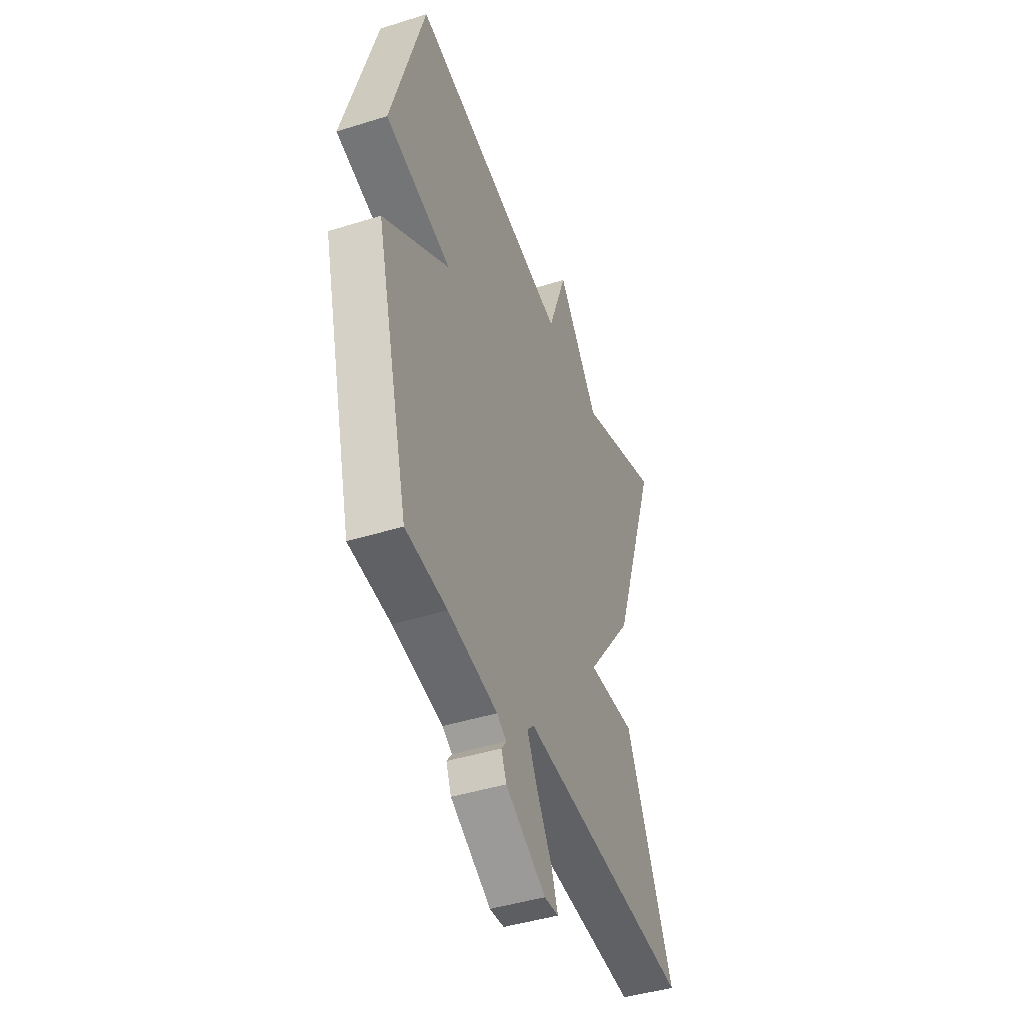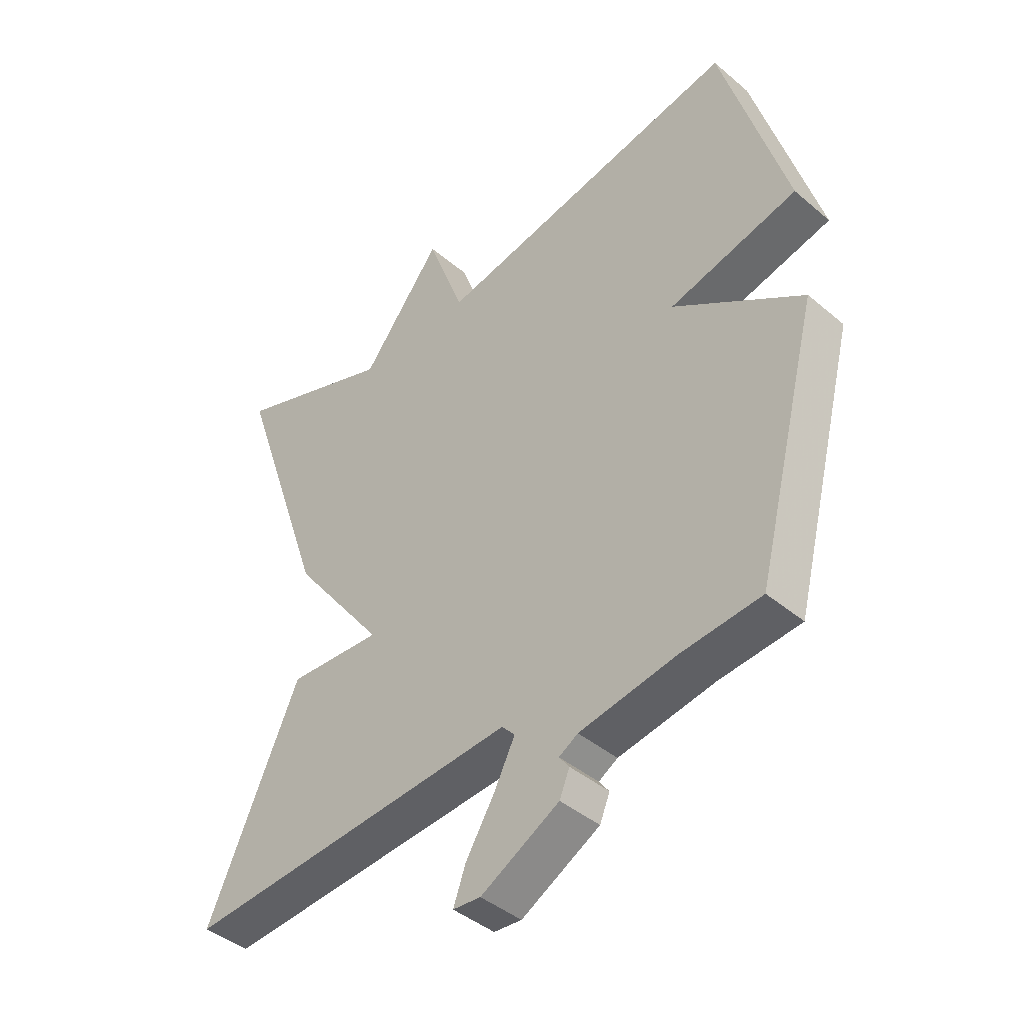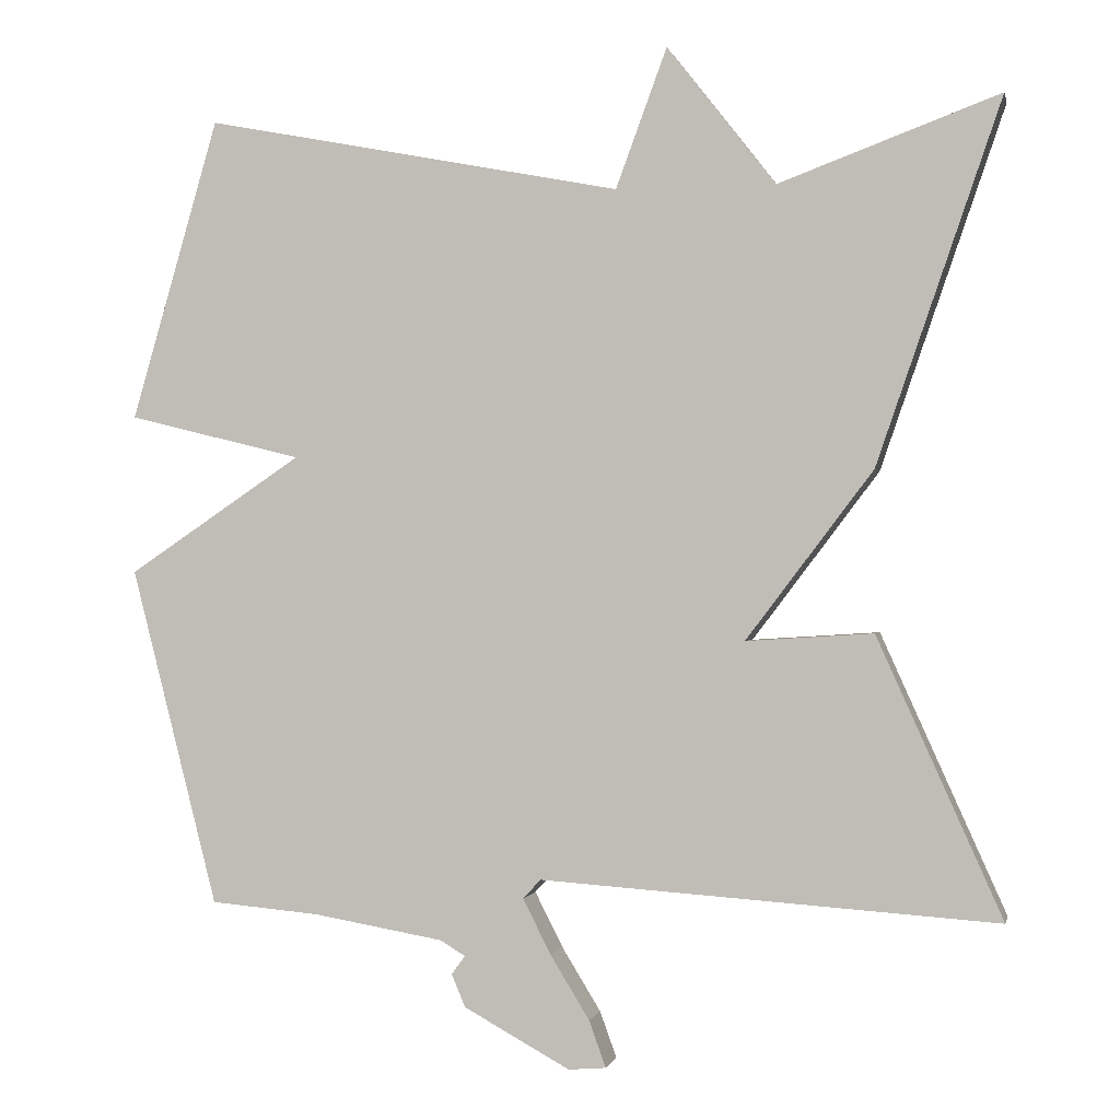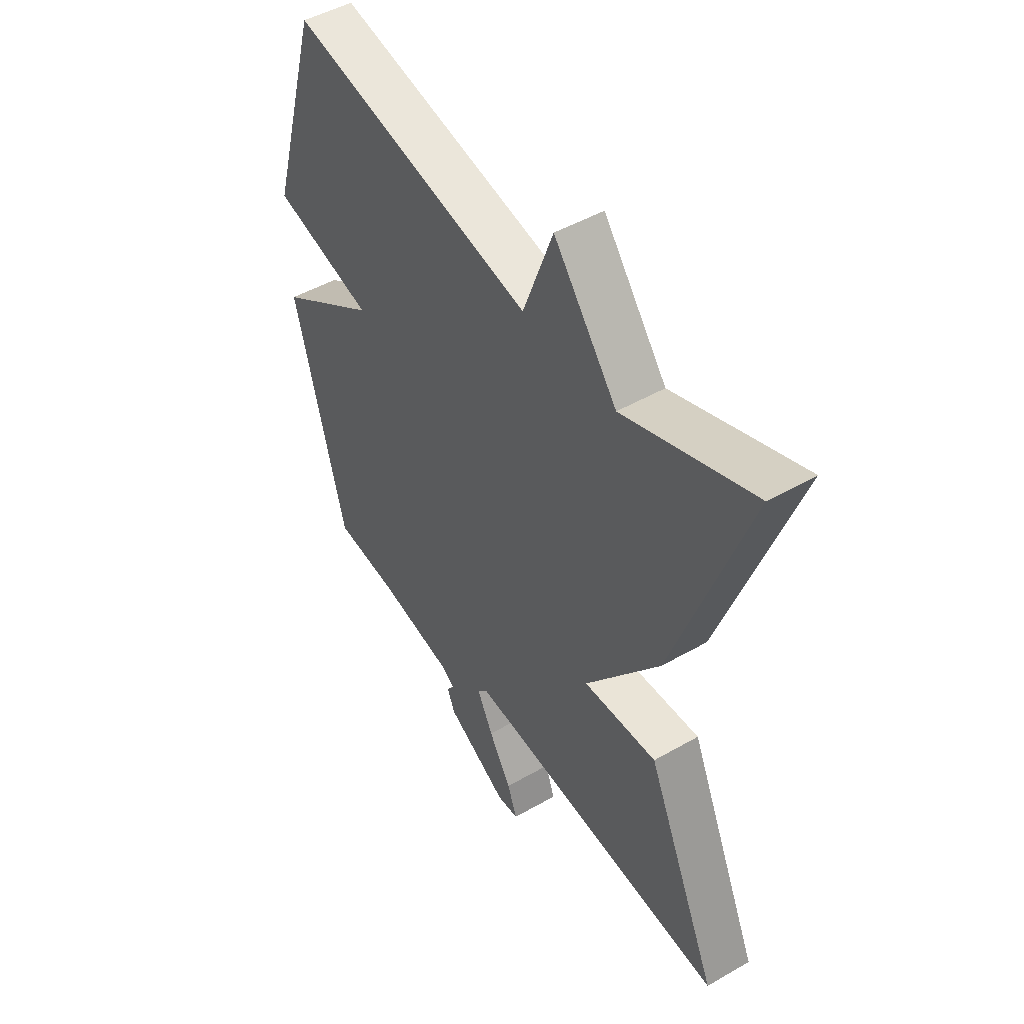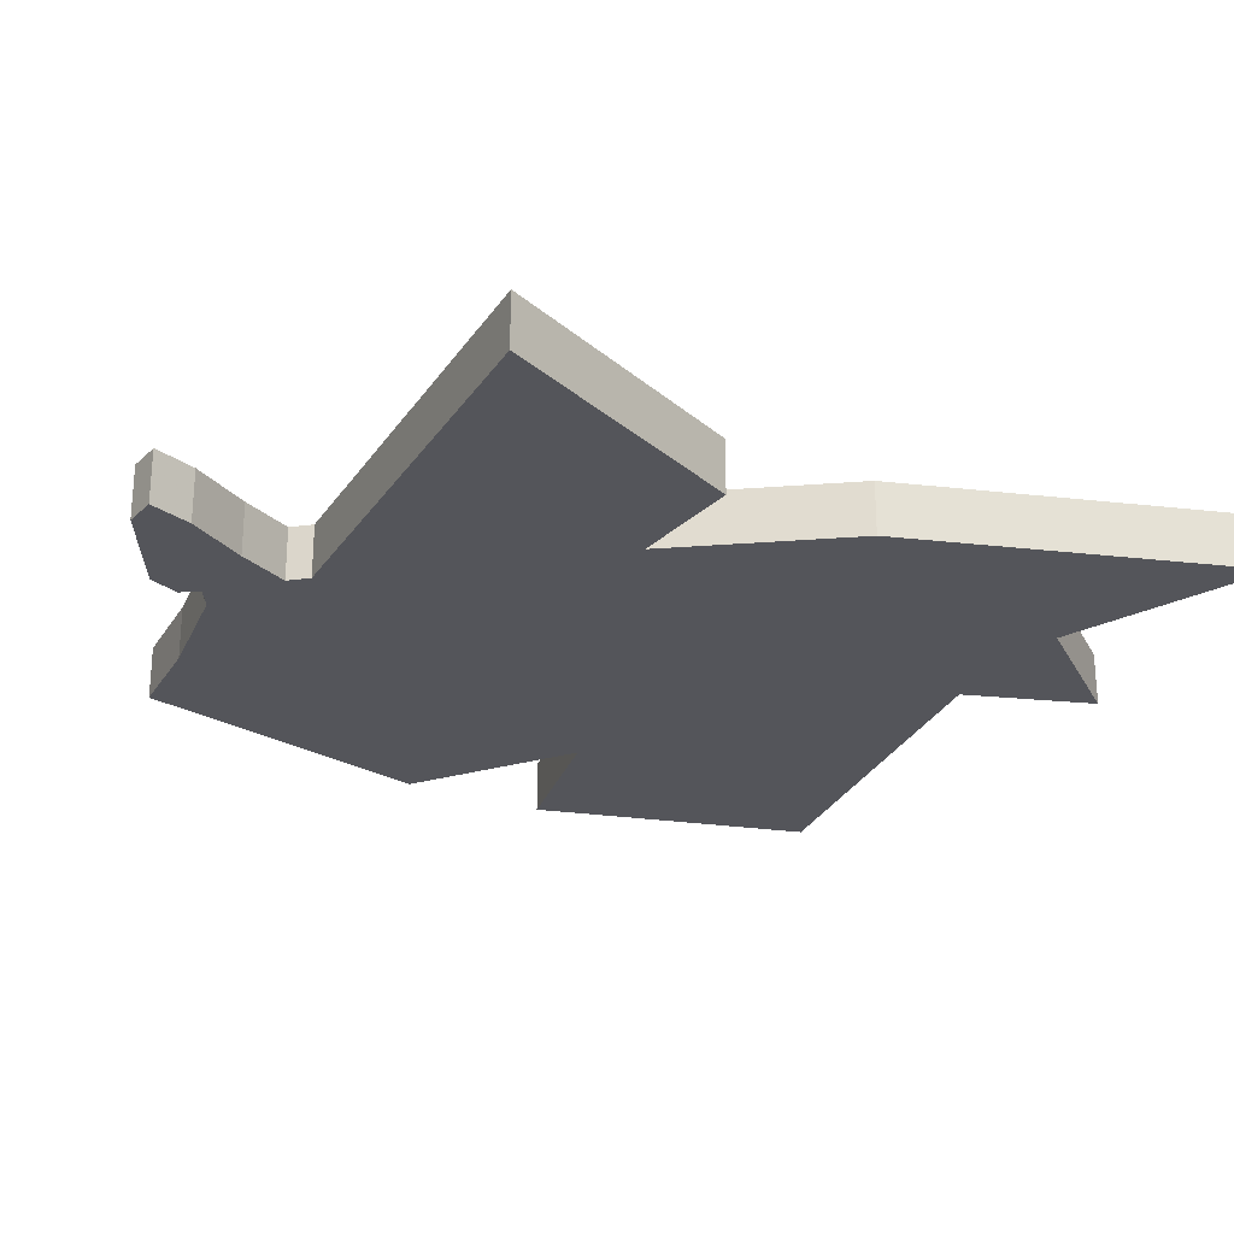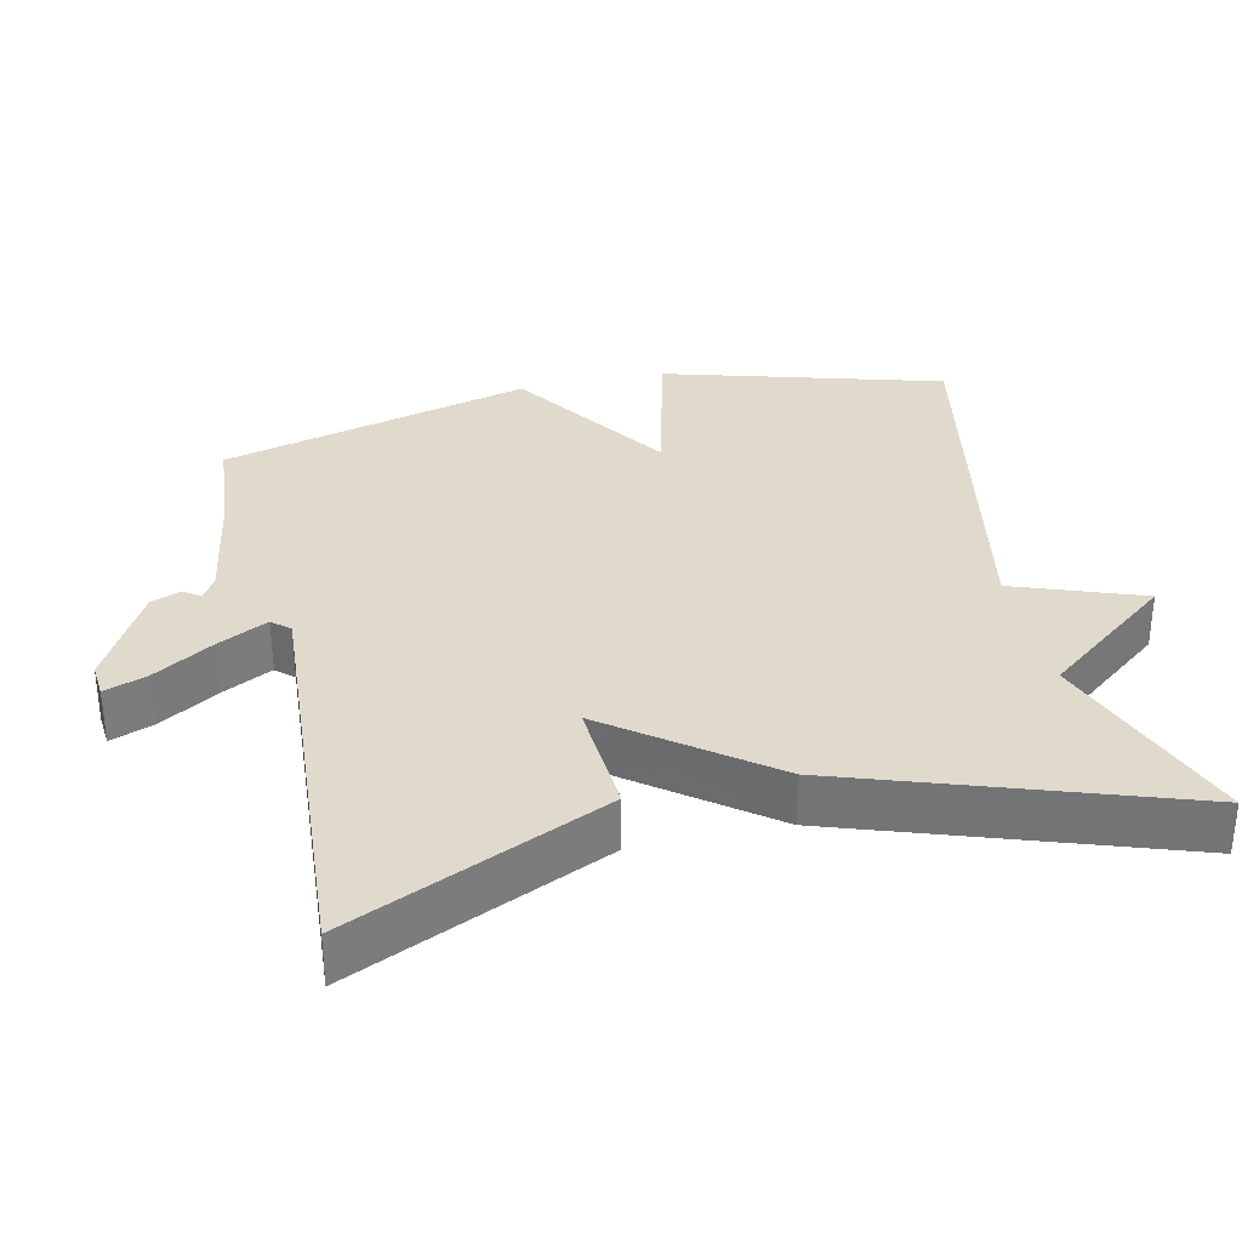
<metadata>
{"format":"obj","ext":"obj","renderer":"f3d","projection":"perspective","resolution":1024,"background":"white","views":[{"elev":-44.0,"azim":110.2,"up":"+Z"},{"elev":-42.5,"azim":44.9,"up":"+Z"},{"elev":-0.4,"azim":-167.9,"up":"+Z"},{"elev":48.3,"azim":-122.7,"up":"+Z"},{"elev":-25.0,"azim":-119.7,"up":"+Y"},{"elev":33.0,"azim":-102.8,"up":"+Y"}]}
</metadata>
<code>
v 0.5 0.07 0.5
v 0.609 0.07 0.123
v 0.391 0.07 0.069
v 0.609 0.07 -0.077
v 0.5 0.07 -0.5
v 0.364 0.07 -0.512
v 0.201 0.07 -0.54
v 0.169 0.07 -0.559
v 0.186 0.07 -0.582
v 0.169 0.07 -0.623
v 0.036 0.07 -0.696
v -0.011 0.07 -0.692
v 0.01 0.07 -0.634
v 0.059 0.07 -0.554
v 0.094 0.07 -0.485
v 0.072 0.07 -0.461
v -0.5 0.07 -0.5
v -0.344 0.07 -0.152
v -0.185 0.07 -0.162
v -0.344 0.07 0.048
v -0.5 0.07 0.5
v -0.224 0.07 0.398
v -0.088 0.07 0.572
v -0.024 0.07 0.398
v 0.5 0 0.5
v 0.609 0 0.123
v 0.391 0 0.069
v 0.609 0 -0.077
v 0.5 0 -0.5
v 0.364 0 -0.512
v 0.201 0 -0.54
v 0.169 0 -0.559
v 0.186 0 -0.582
v 0.169 0 -0.623
v 0.036 0 -0.696
v -0.011 0 -0.692
v 0.01 0 -0.634
v 0.059 0 -0.554
v 0.094 0 -0.485
v 0.072 0 -0.461
v -0.5 0 -0.5
v -0.344 0 -0.152
v -0.185 0 -0.162
v -0.344 0 0.048
v -0.5 0 0.5
v -0.224 0 0.398
v -0.088 0 0.572
v -0.024 0 0.398
f 22 23 24
f 19 20 21 22
f 19 22 24
f 16 17 18 19
f 19 24 1
f 16 19 1
f 15 16 1
f 12 13 14
f 11 12 14
f 10 11 14
f 9 10 14
f 8 9 14
f 7 8 14 15
f 6 7 15
f 5 6 15
f 4 5 15
f 3 4 15
f 1 2 3
f 1 3 15
f 48 47 46
f 46 45 44 43
f 48 46 43
f 43 42 41 40
f 25 48 43
f 25 43 40
f 25 40 39
f 38 37 36
f 38 36 35
f 38 35 34
f 38 34 33
f 38 33 32
f 39 38 32 31
f 39 31 30
f 39 30 29
f 39 29 28
f 39 28 27
f 27 26 25
f 39 27 25
f 1 25 26 2
f 2 26 27 3
f 3 27 28 4
f 4 28 29 5
f 5 29 30 6
f 6 30 31 7
f 7 31 32 8
f 8 32 33 9
f 9 33 34 10
f 10 34 35 11
f 11 35 36 12
f 12 36 37 13
f 13 37 38 14
f 14 38 39 15
f 15 39 40 16
f 16 40 41 17
f 17 41 42 18
f 18 42 43 19
f 19 43 44 20
f 20 44 45 21
f 21 45 46 22
f 22 46 47 23
f 23 47 48 24
f 24 48 25 1

</code>
